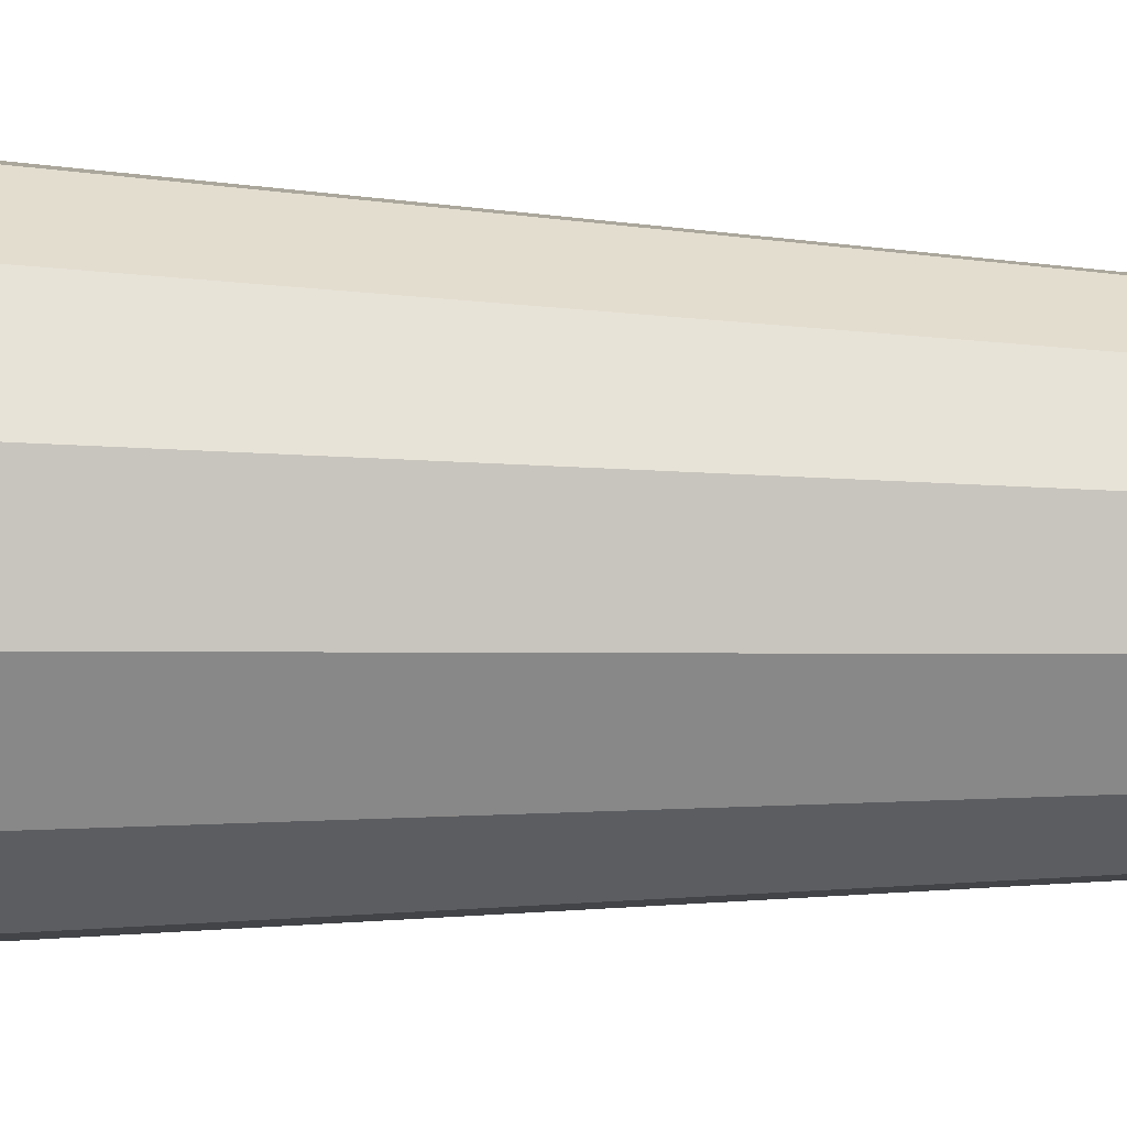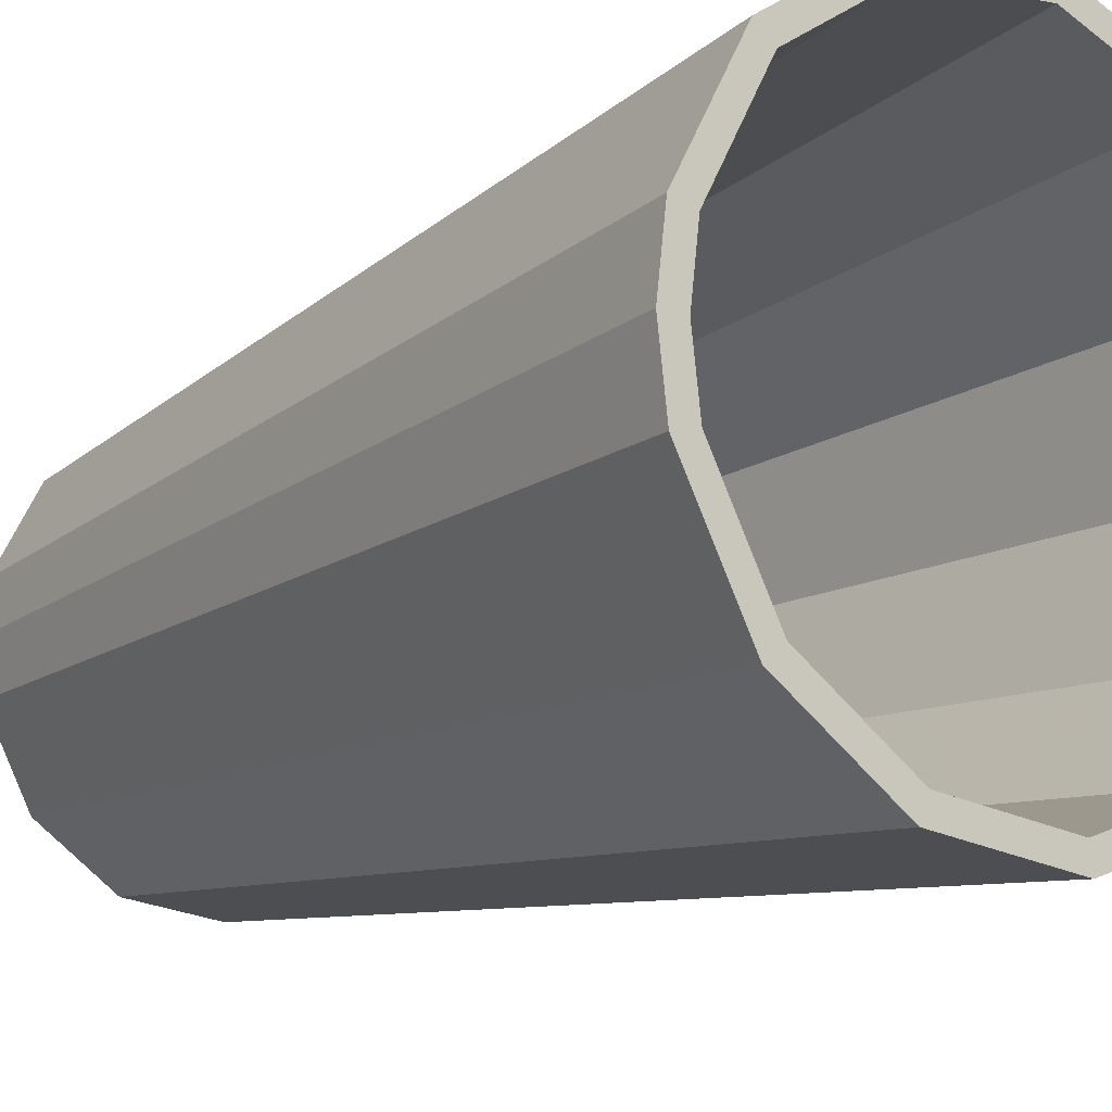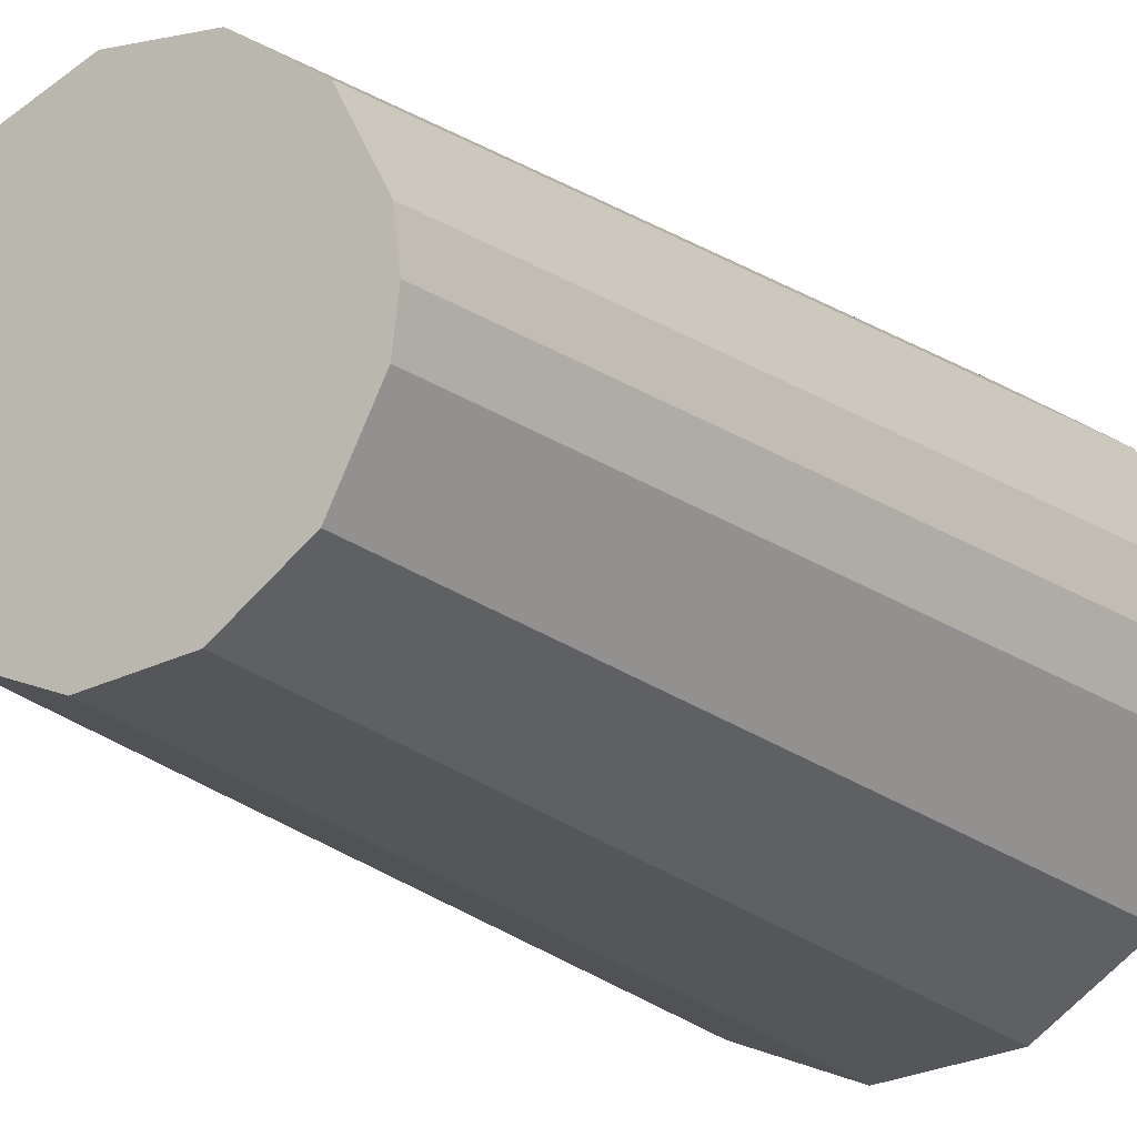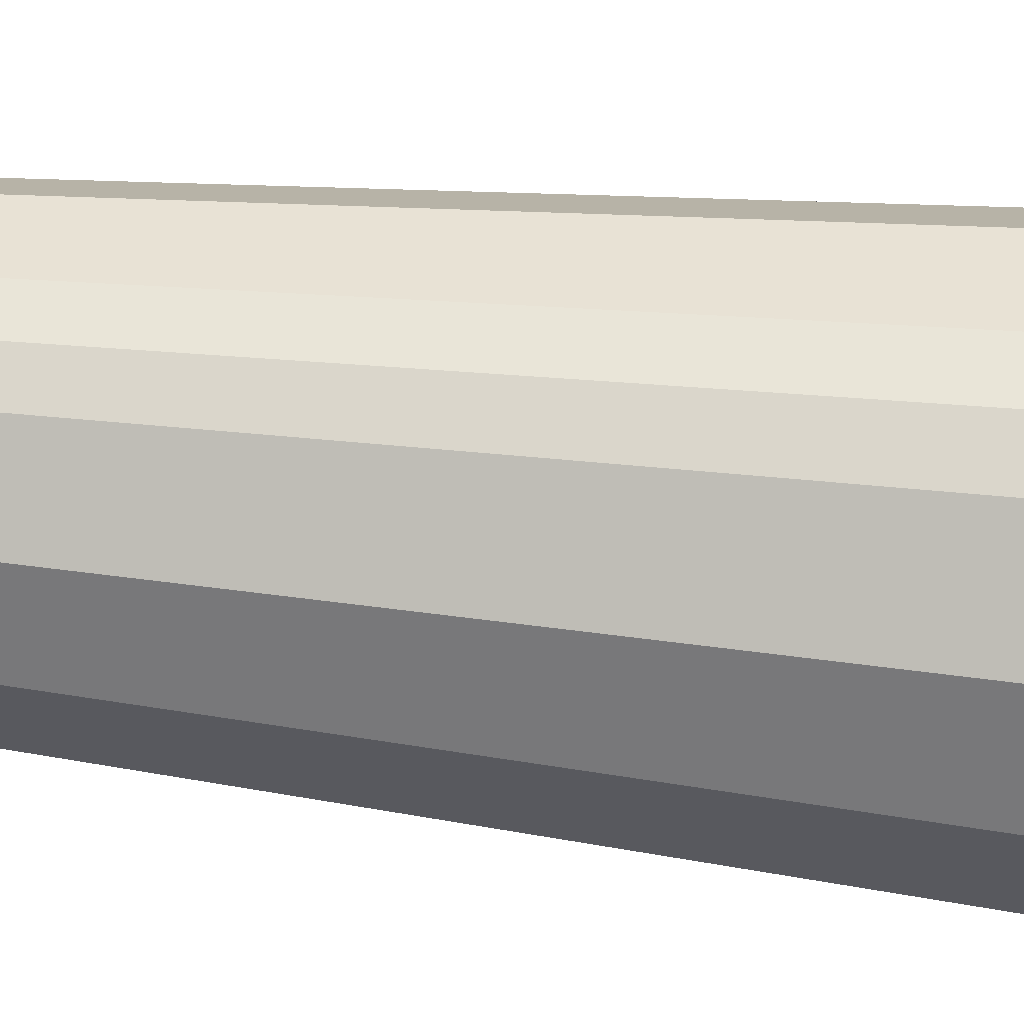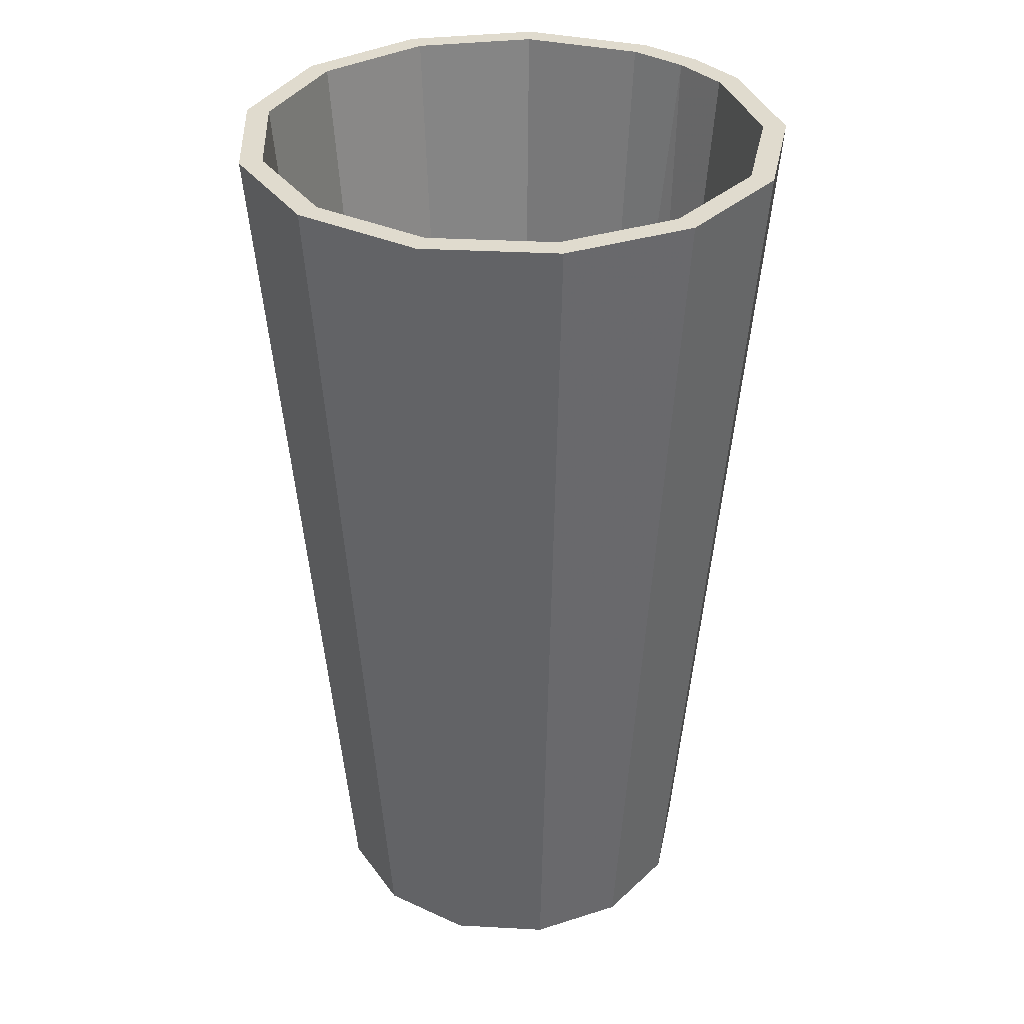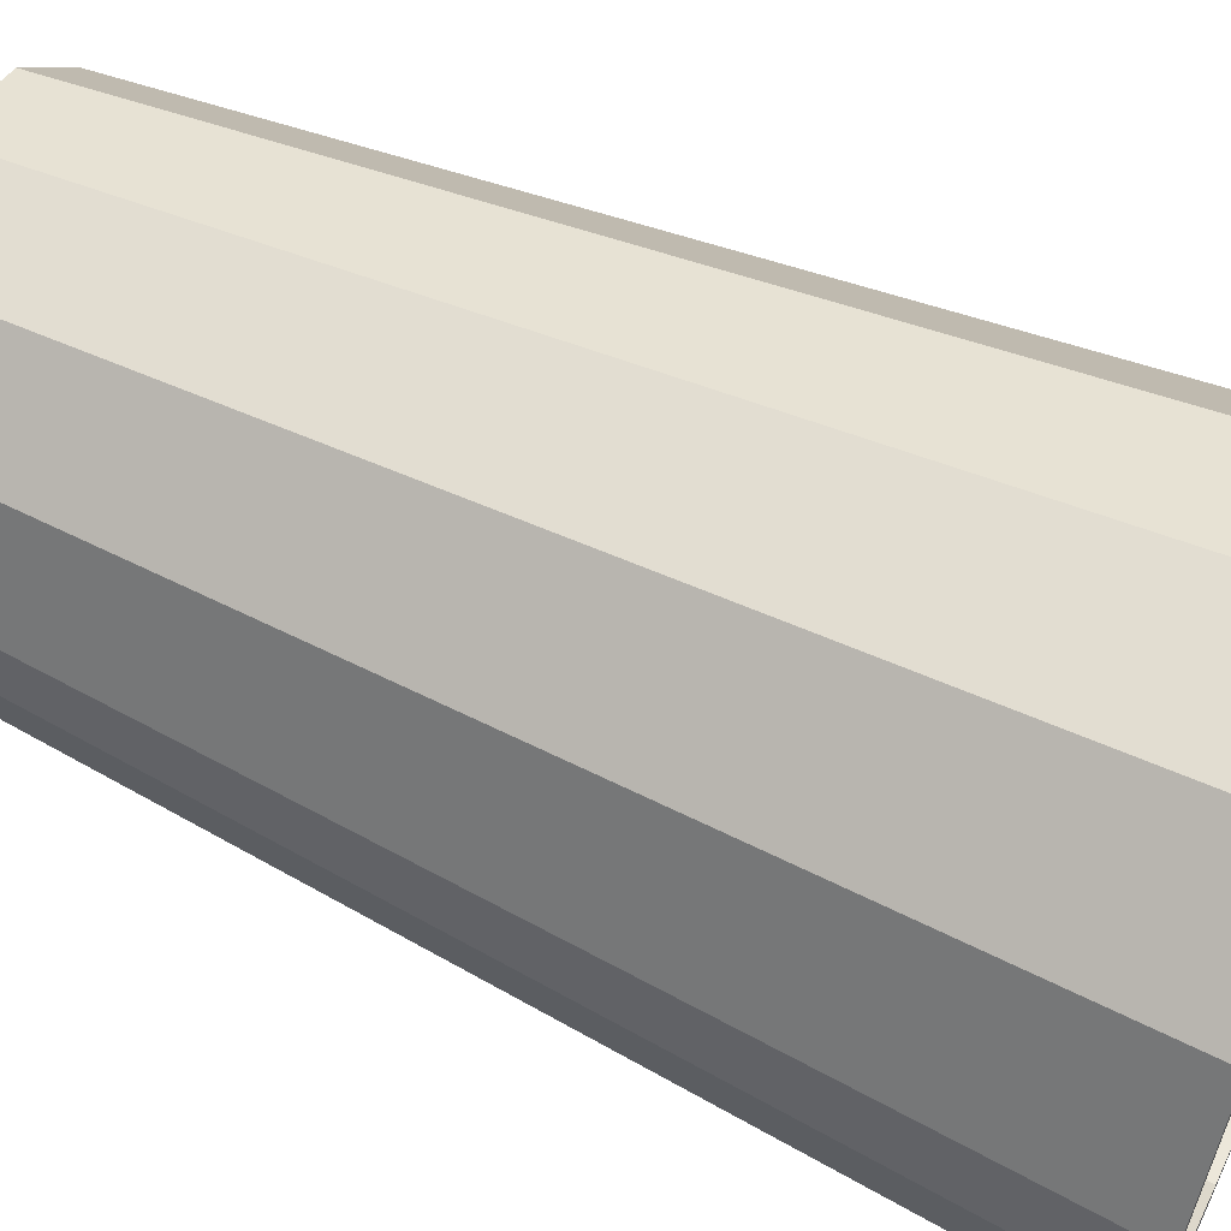
<metadata>
{"format":"obj","ext":"obj","renderer":"f3d","projection":"perspective","resolution":1024,"background":"white","views":[{"elev":13.2,"azim":95.6,"up":"+Y"},{"elev":-14.2,"azim":-36.7,"up":"+Y"},{"elev":-18.2,"azim":-146.6,"up":"+Y"},{"elev":-22.5,"azim":-104.0,"up":"+Y"},{"elev":33.7,"azim":135.8,"up":"+Z"},{"elev":59.6,"azim":-64.9,"up":"+Y"}]}
</metadata>
<code>
g Vaso
v -4.133 1.019 -19.92
v -3.186 2.823 -19.92
v -1.51 3.98 -19.92
v 0.5131 4.226 -19.92
v 2.418 3.503 -19.92
v 3.769 1.978 -19.92
v 4.257 0 -19.92
v 3.769 -1.978 -19.92
v 2.418 -3.503 -19.92
v 0.5131 -4.226 -19.92
v -1.51 -3.98 -19.92
v -3.186 -2.823 -19.92
v -4.133 -1.019 -19.92
v -4.257 0 -19.92
v 0 0 -19.92
v 6 0 0
v 5.313 2.788 0
v 3.408 4.938 0
v 0.7232 5.956 0
v -2.128 5.61 0
v -4.491 3.979 0
v -5.826 -1.436 0
v -6 0 0
v -5.826 1.436 0
v -4.491 -3.979 0
v -2.128 -5.61 0
v 0.7232 -5.956 0
v 3.408 -4.938 0
v 5.313 -2.788 0
v 4.868 2.555 0
v 3.123 4.525 0
v 0.6627 5.458 0
v -1.95 5.141 0
v -5.498 0 0
v -5.338 1.316 0
v -5.338 -1.316 0
v -4.115 3.646 0
v -4.115 -3.646 0
v -1.95 -5.141 0
v 0.6627 -5.458 0
v 3.123 -4.525 0
v 4.868 -2.555 0
v 5.498 0 0
v 3.364 1.765 -19.42
v 2.158 3.126 -19.42
v 0.4579 3.771 -19.42
v -1.347 3.552 -19.42
v -2.843 2.519 -19.42
v -3.688 0.9091 -19.42
v -3.688 -0.9091 -19.42
v -2.843 -2.519 -19.42
v -1.347 -3.552 -19.42
v 0.4579 -3.771 -19.42
v 2.158 -3.126 -19.42
v 3.364 -1.765 -19.42
v 3.799 0 -19.42
v 0 0 -19.42
f 15 1 2
f 2 3 15
f 3 4 15
f 4 5 15
f 5 6 15
f 6 7 15
f 7 8 15
f 8 9 15
f 9 10 15
f 10 11 15
f 11 12 15
f 12 13 15
f 13 14 15
f 14 1 15
f 16 7 6
f 17 6 5
f 18 5 4
f 19 4 3
f 20 3 2
f 21 2 1
f 22 23 14
f 23 24 1
f 1 14 23
f 22 13 12
f 25 12 11
f 26 11 10
f 27 10 9
f 28 9 8
f 29 8 7
f 7 16 29
f 8 29 28
f 9 28 27
f 10 27 26
f 11 26 25
f 12 25 22
f 14 13 22
f 1 24 21
f 2 21 20
f 3 20 19
f 4 19 18
f 5 18 17
f 6 17 16
f 16 17 30
f 17 18 31
f 19 32 31
f 19 20 33
f 23 34 35
f 22 36 34
f 31 30 17
f 33 32 19
f 21 24 35
f 34 23 22
f 31 18 19
f 21 37 33
f 35 24 23
f 22 25 38
f 25 26 39
f 26 27 40
f 28 41 40
f 29 42 41
f 33 20 21
f 38 36 22
f 40 39 26
f 41 28 29
f 35 37 21
f 40 27 28
f 39 38 25
f 16 43 42
f 42 29 16
f 30 43 16
f 43 30 44
f 30 31 45
f 31 32 46
f 32 33 47
f 33 37 48
f 37 35 49
f 49 35 34
f 34 50 49
f 36 38 51
f 38 39 52
f 39 40 53
f 40 41 54
f 41 42 55
f 42 43 56
f 56 55 42
f 55 54 41
f 54 53 40
f 53 52 39
f 52 51 38
f 51 50 36
f 34 36 50
f 49 48 37
f 48 47 33
f 47 46 32
f 46 45 31
f 45 44 30
f 44 56 43
f 57 44 45
f 45 46 57
f 46 47 57
f 47 48 57
f 48 49 57
f 49 50 57
f 50 51 57
f 51 52 57
f 52 53 57
f 53 54 57
f 54 55 57
f 55 56 57
f 56 44 57

</code>
